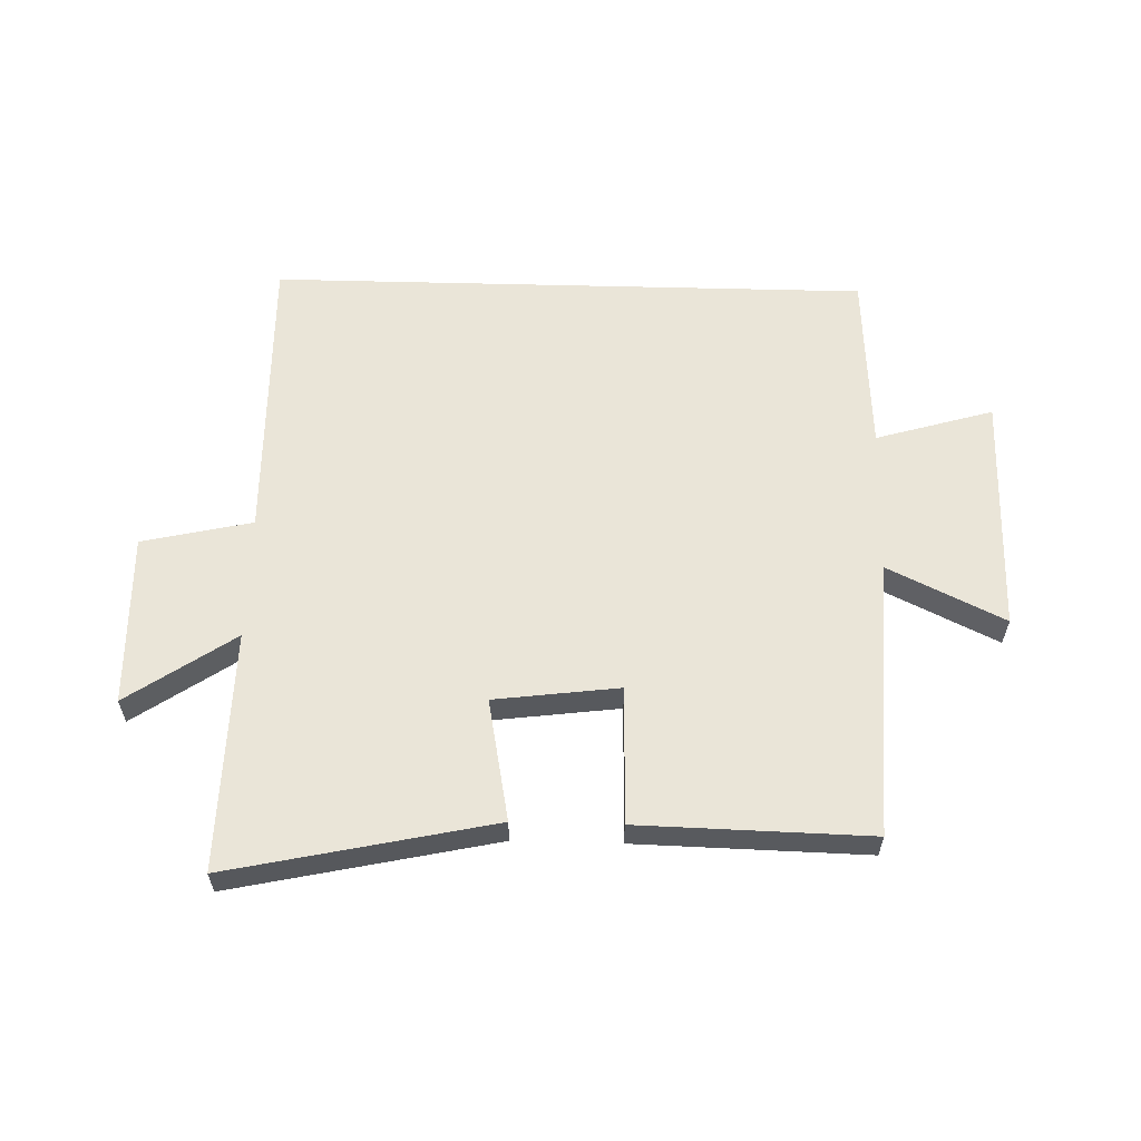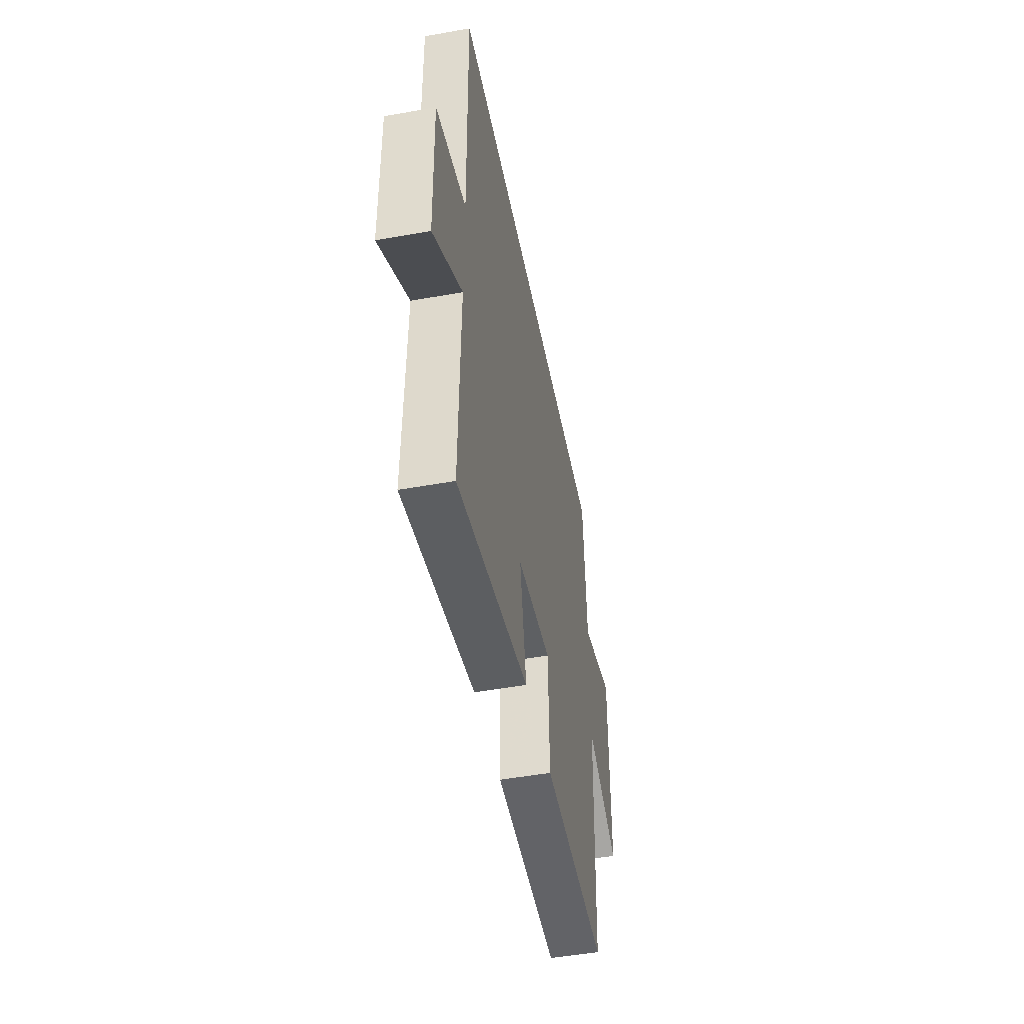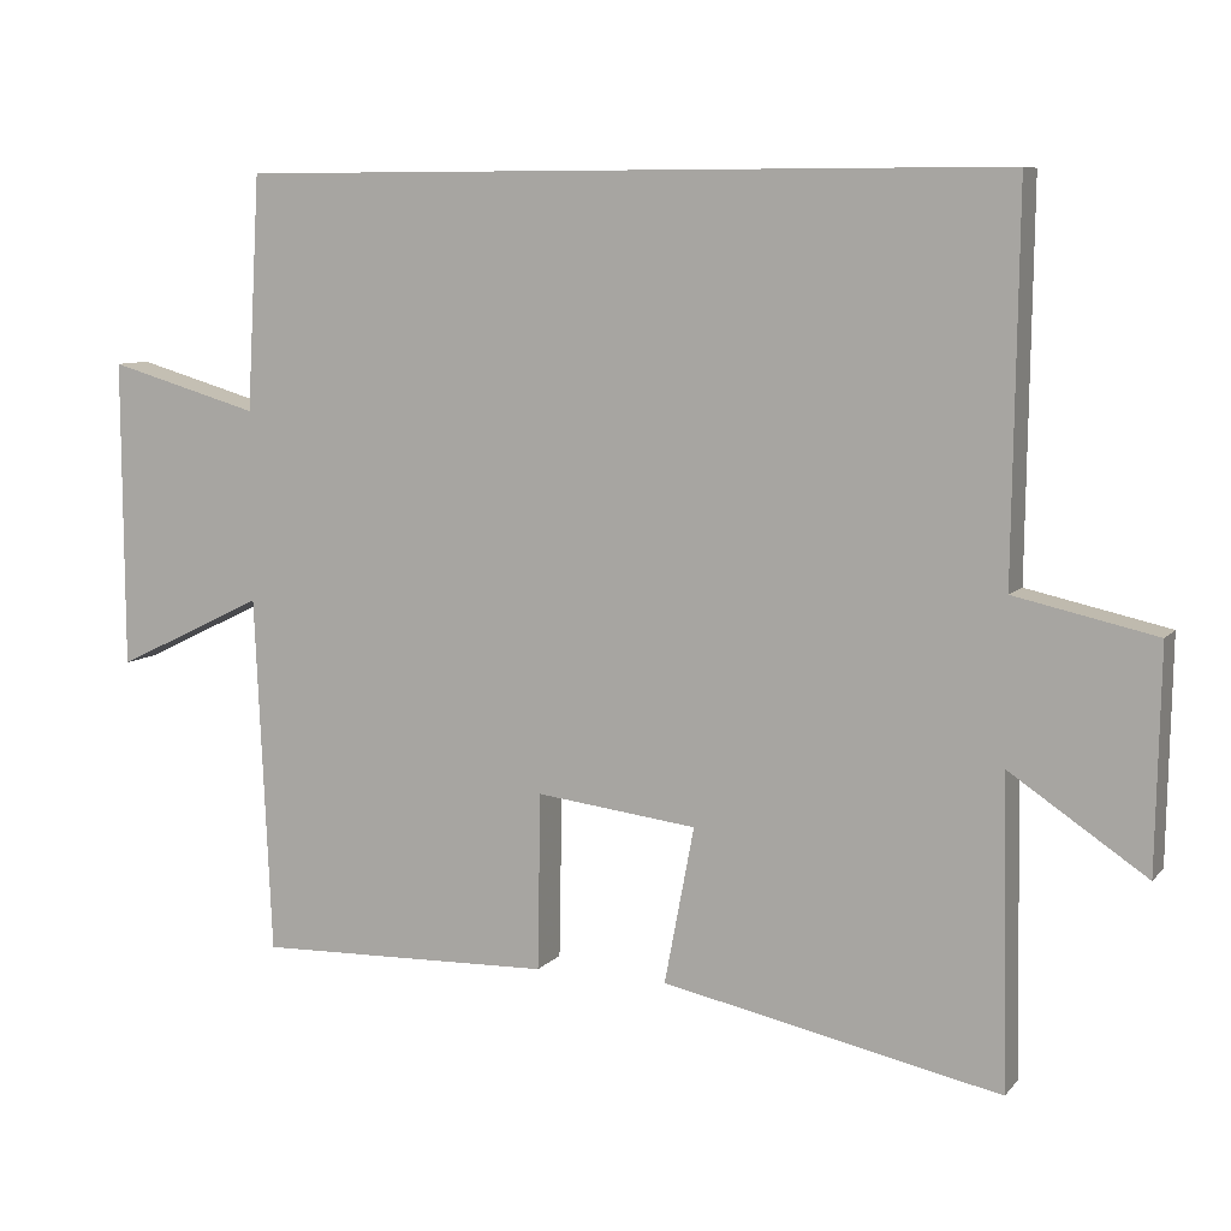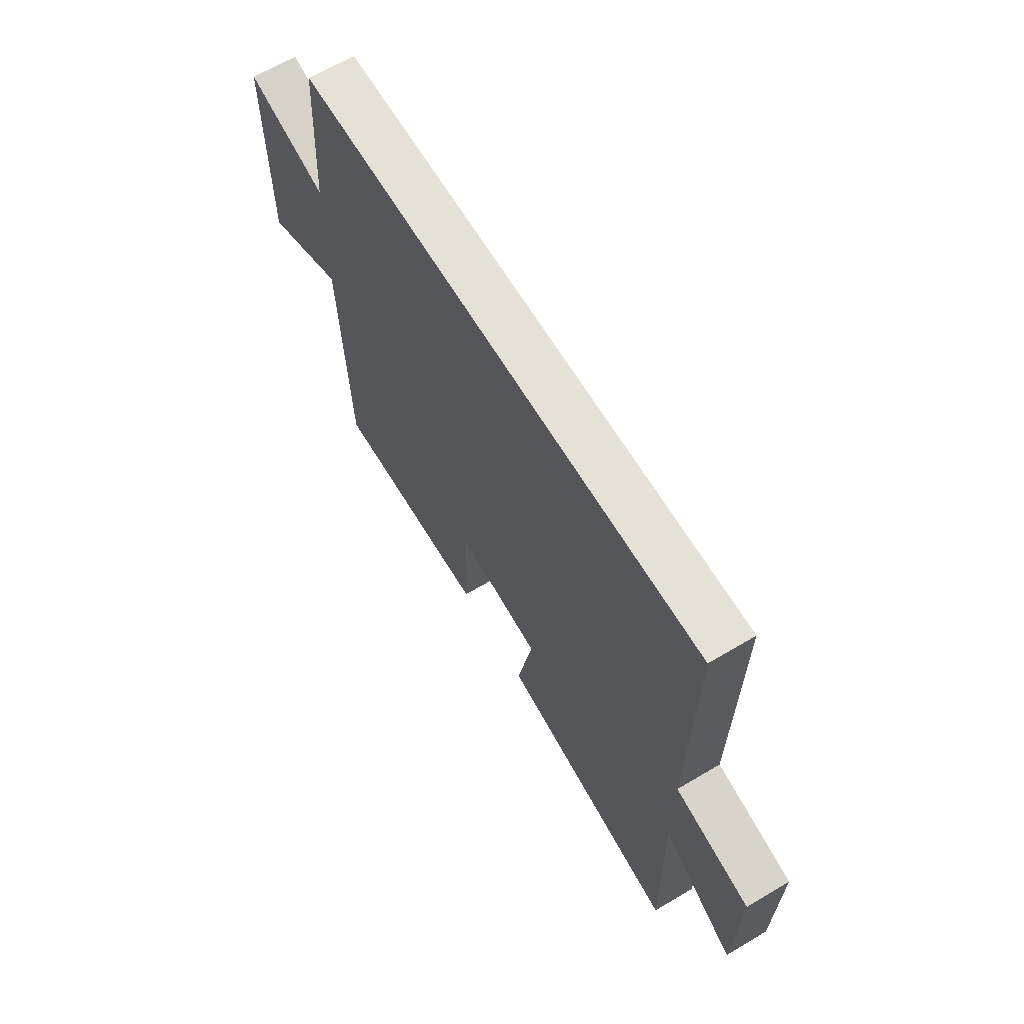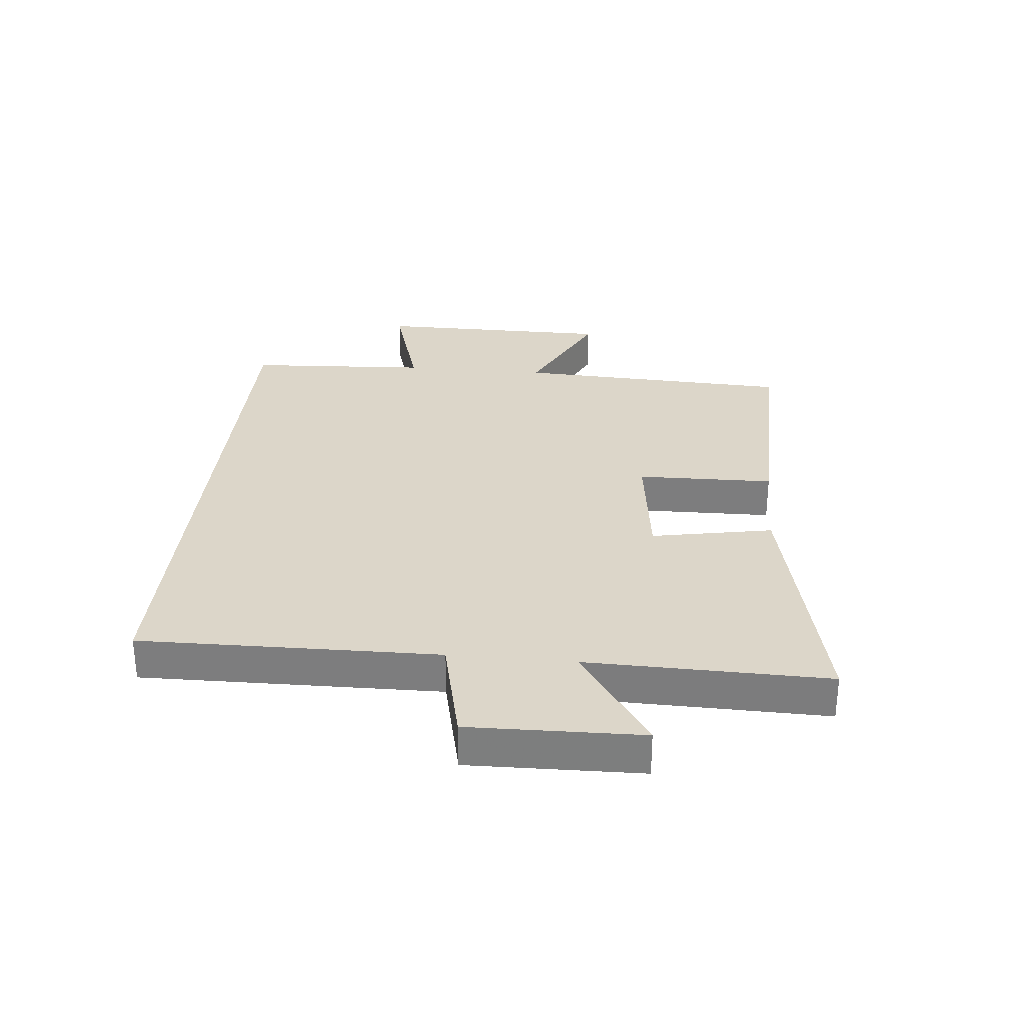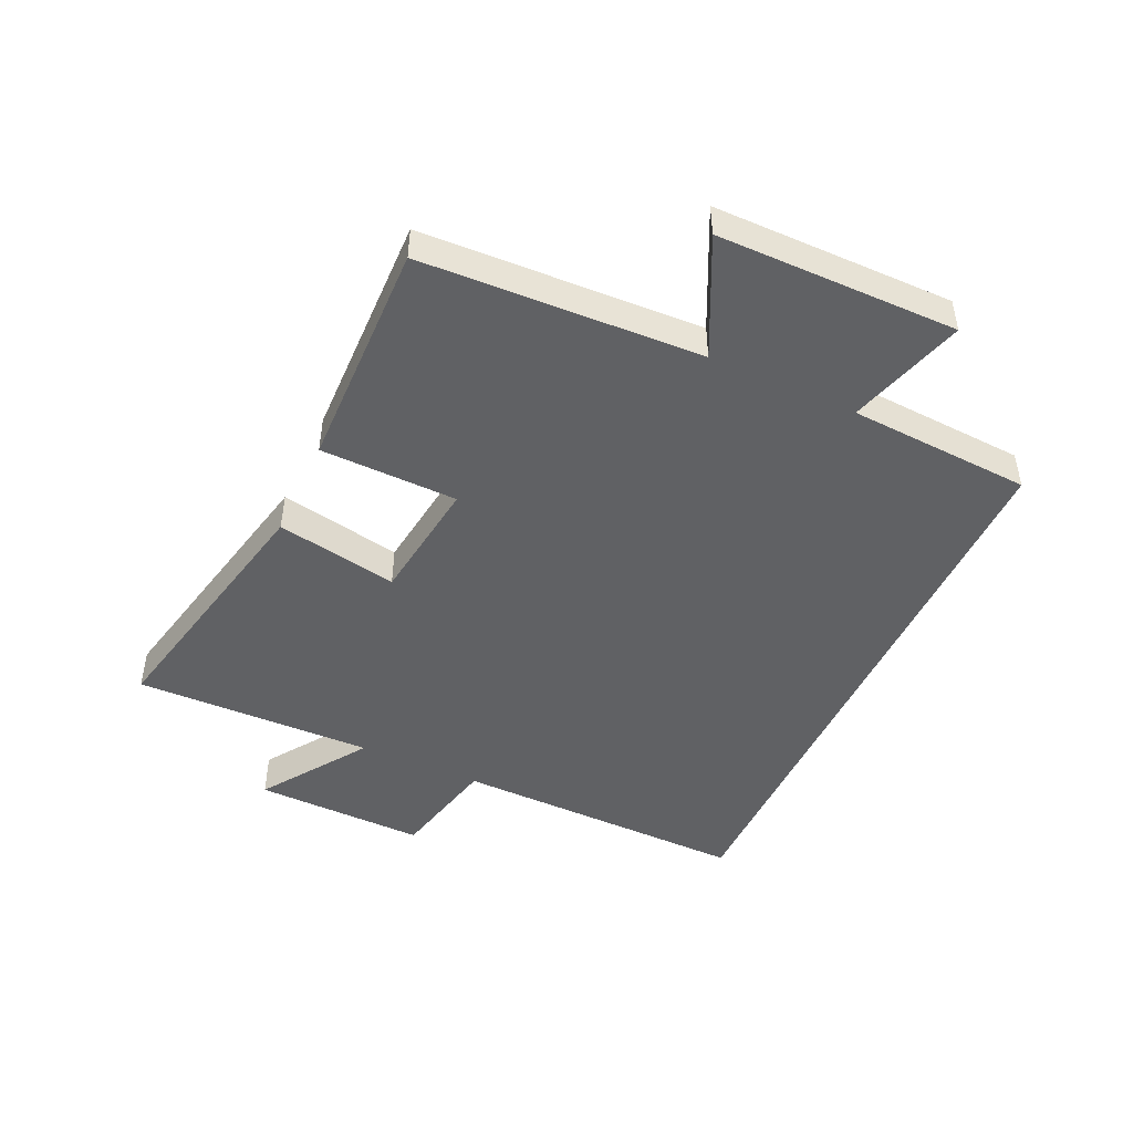
<metadata>
{"format":"obj","ext":"obj","renderer":"f3d","projection":"perspective","resolution":1024,"background":"white","views":[{"elev":59.4,"azim":-178.5,"up":"+Y"},{"elev":-49.7,"azim":101.2,"up":"+Z"},{"elev":8.0,"azim":21.9,"up":"+Z"},{"elev":64.7,"azim":59.1,"up":"+Z"},{"elev":30.2,"azim":95.4,"up":"+Y"},{"elev":-46.8,"azim":-114.8,"up":"+Y"}]}
</metadata>
<code>
v 0.507 0.07 0.5
v 0.5 0.07 0.009
v 0.682 0.07 -0.032
v 0.676 0.07 -0.316
v 0.5 0.07 -0.197
v 0.508 0.07 -0.593
v 0.074 0.07 -0.5
v 0.112 0.07 -0.299
v -0.094 0.07 -0.273
v -0.098 0.07 -0.5
v -0.479 0.07 -0.509
v -0.5 0.07 -0.048
v -0.692 0.07 -0.141
v -0.694 0.07 0.255
v -0.5 0.07 0.198
v -0.483 0.07 0.5
v 0.507 0 0.5
v 0.5 0 0.009
v 0.682 0 -0.032
v 0.676 0 -0.316
v 0.5 0 -0.197
v 0.508 0 -0.593
v 0.074 0 -0.5
v 0.112 0 -0.299
v -0.094 0 -0.273
v -0.098 0 -0.5
v -0.479 0 -0.509
v -0.5 0 -0.048
v -0.692 0 -0.141
v -0.694 0 0.255
v -0.5 0 0.198
v -0.483 0 0.5
f 15 16 1 2
f 12 13 14 15
f 9 10 11 12
f 8 9 12 15
f 5 6 7 8
f 5 8 15 2
f 2 3 4 5
f 18 17 32 31
f 31 30 29 28
f 28 27 26 25
f 31 28 25 24
f 24 23 22 21
f 18 31 24 21
f 21 20 19 18
f 1 17 18 2
f 2 18 19 3
f 3 19 20 4
f 4 20 21 5
f 5 21 22 6
f 6 22 23 7
f 7 23 24 8
f 8 24 25 9
f 9 25 26 10
f 10 26 27 11
f 11 27 28 12
f 12 28 29 13
f 13 29 30 14
f 14 30 31 15
f 15 31 32 16
f 16 32 17 1

</code>
